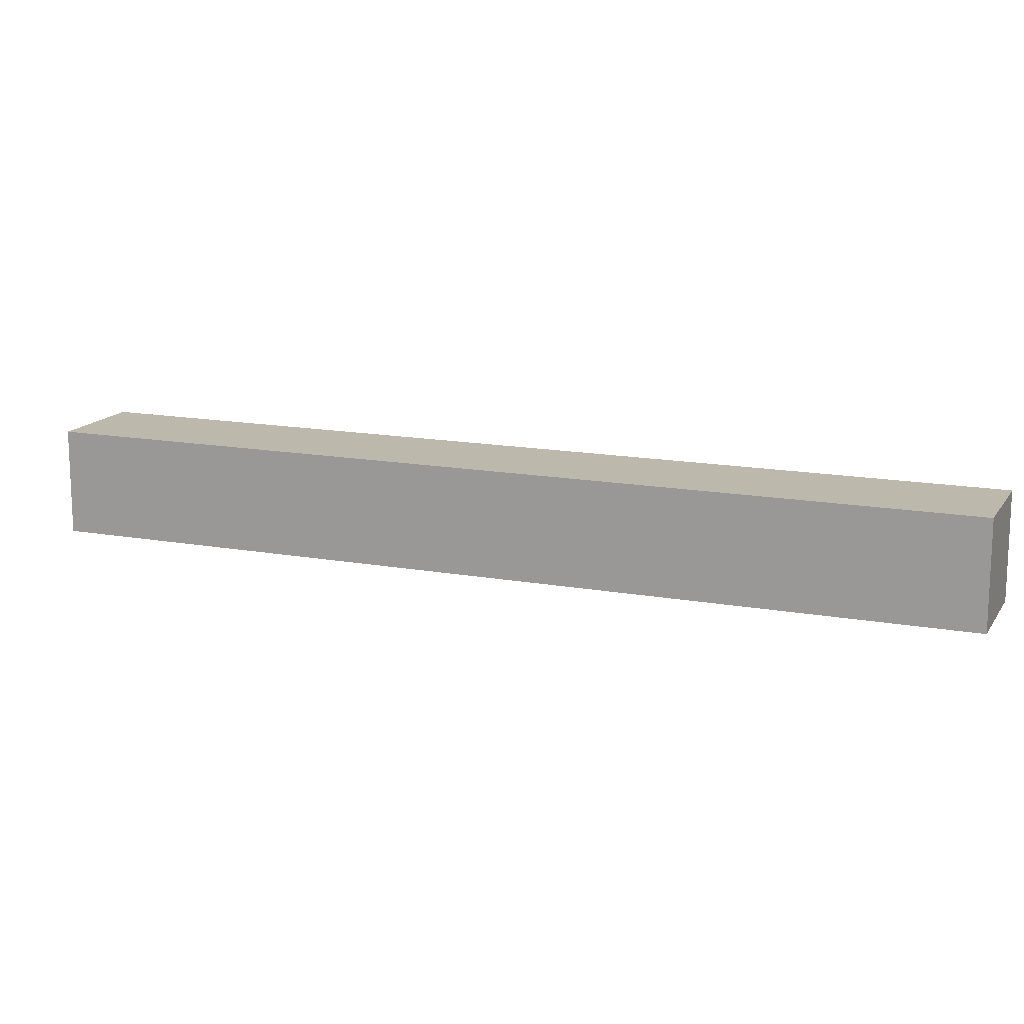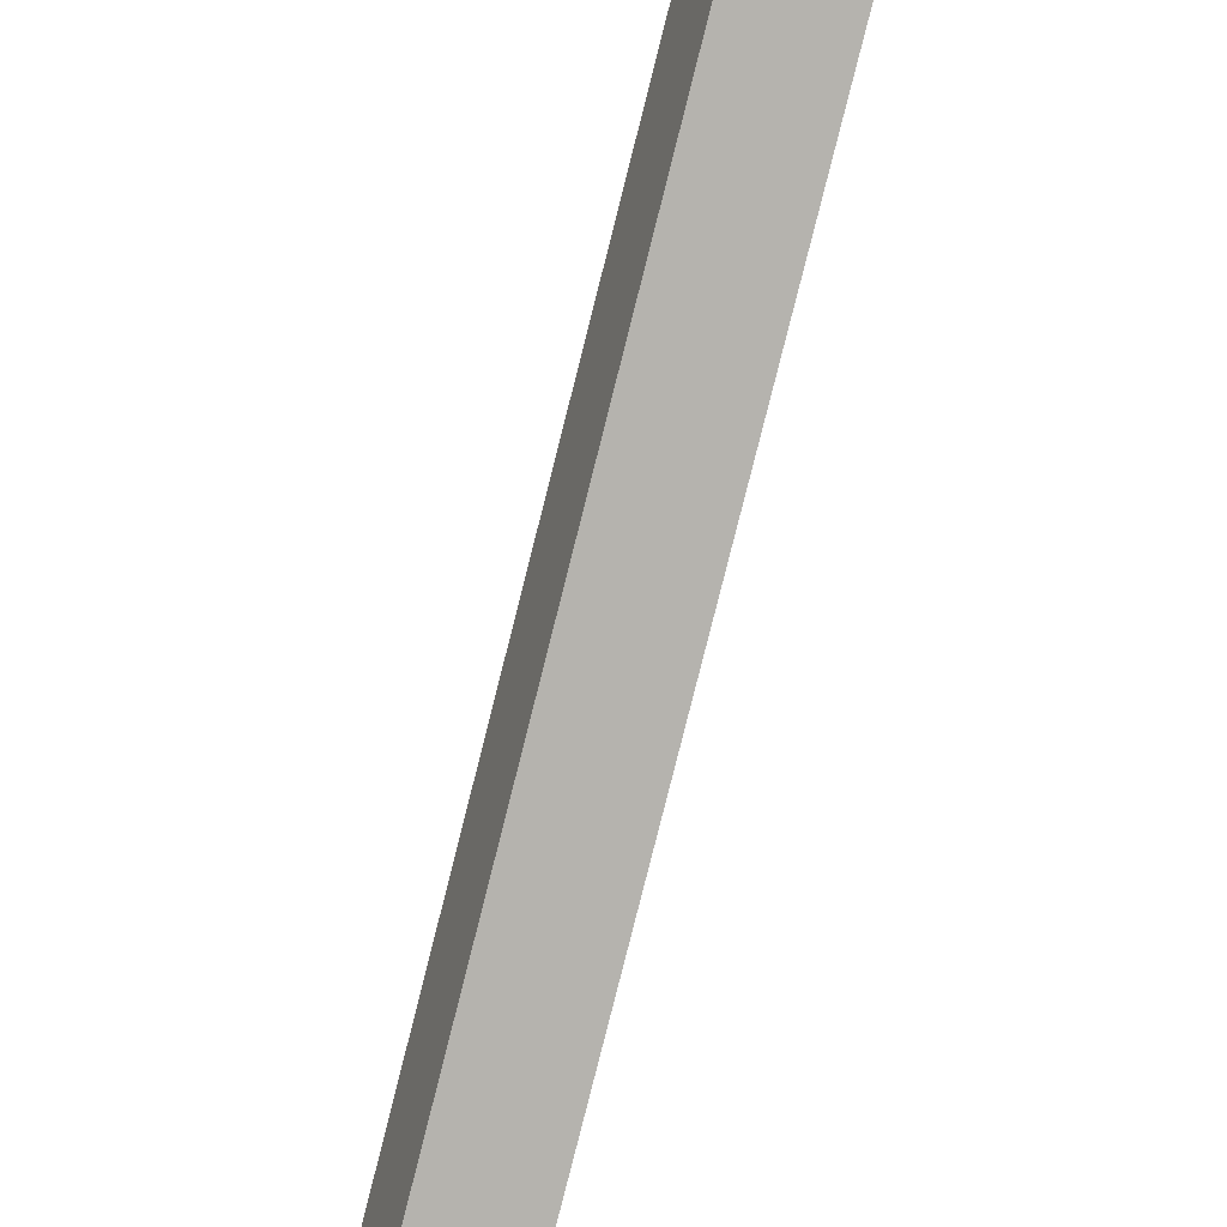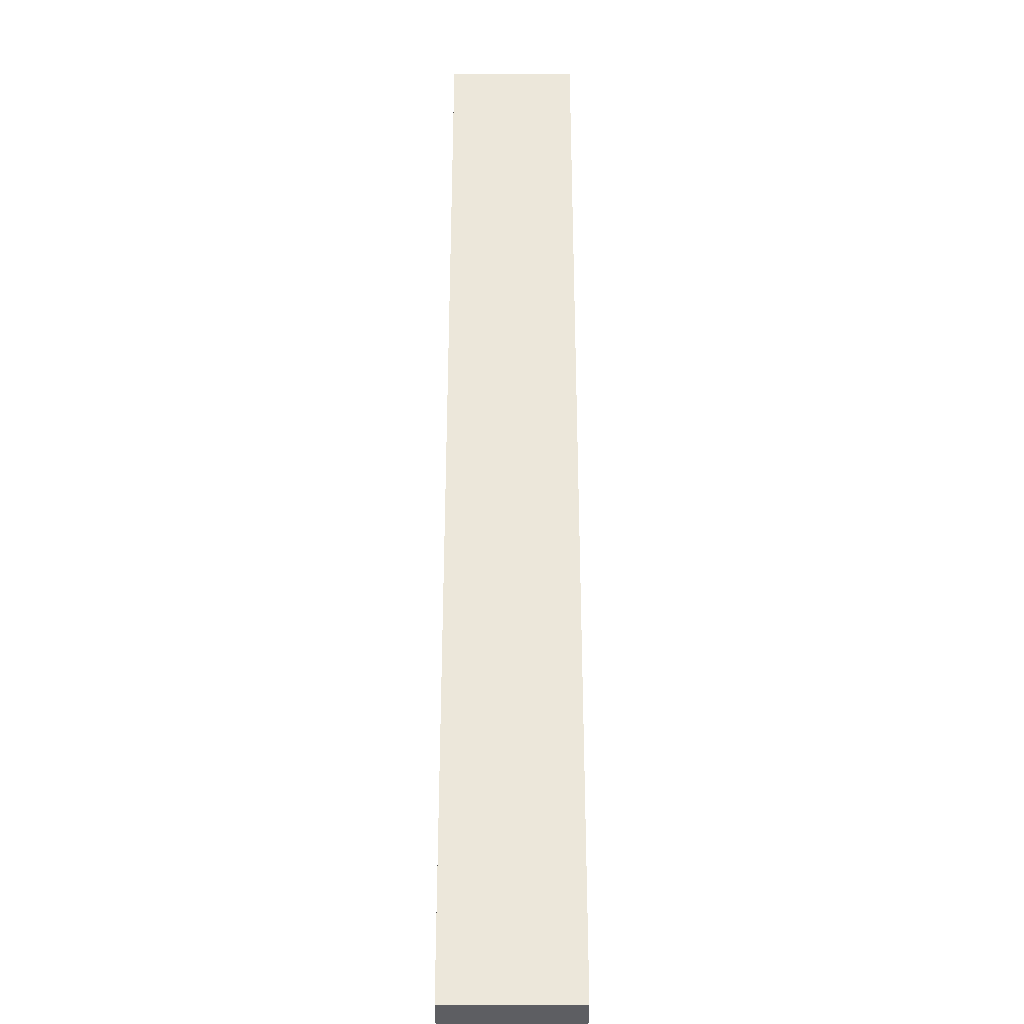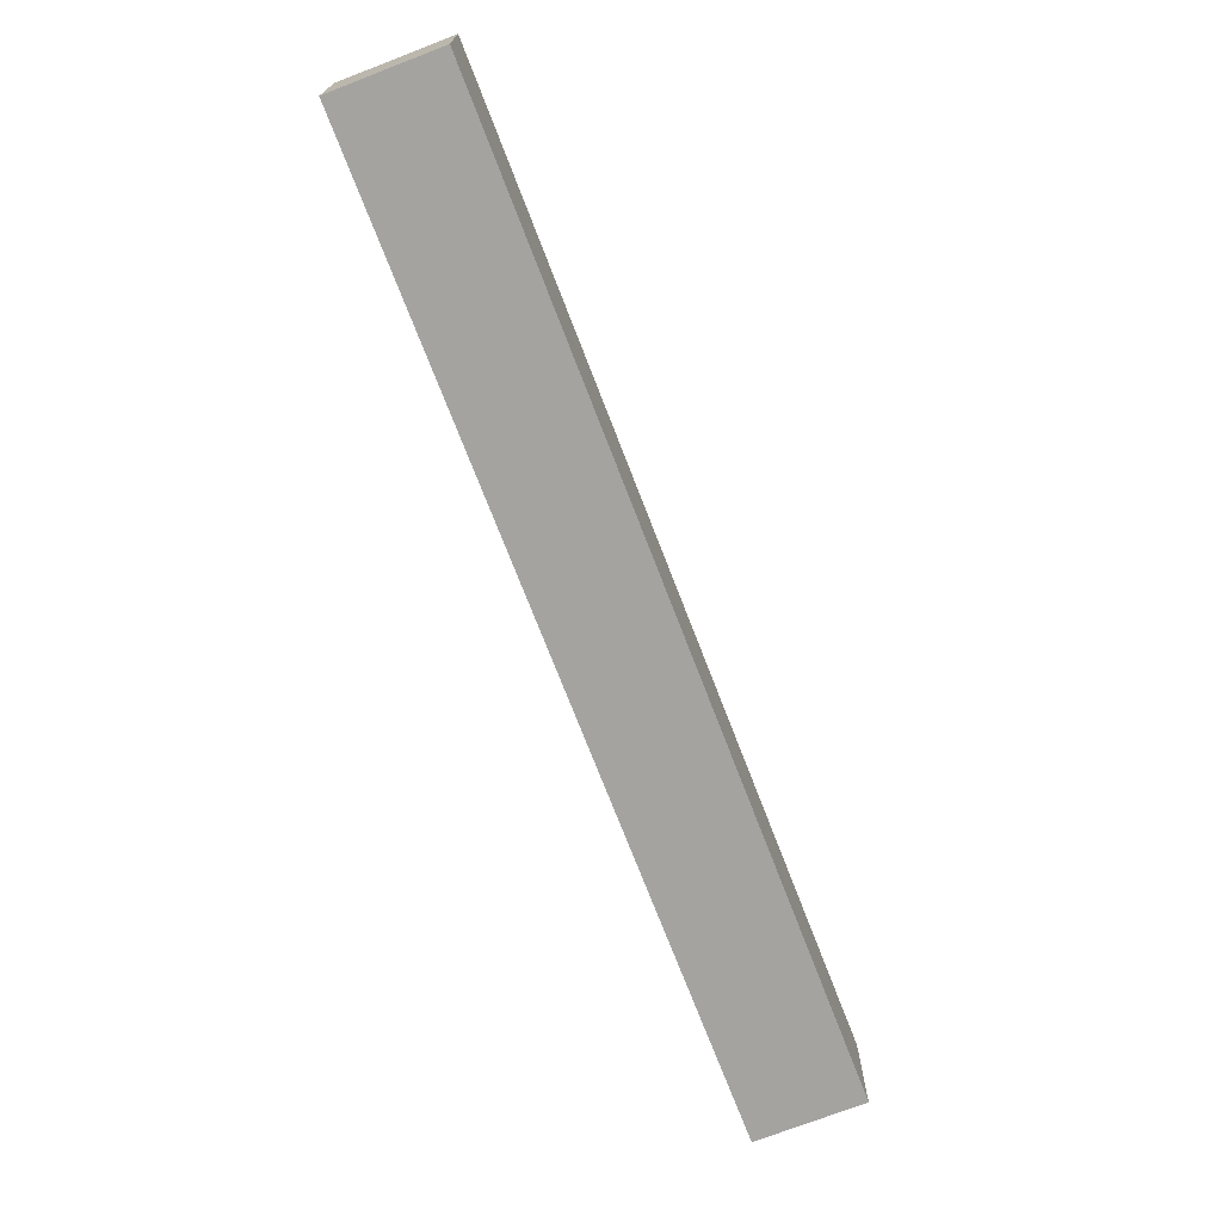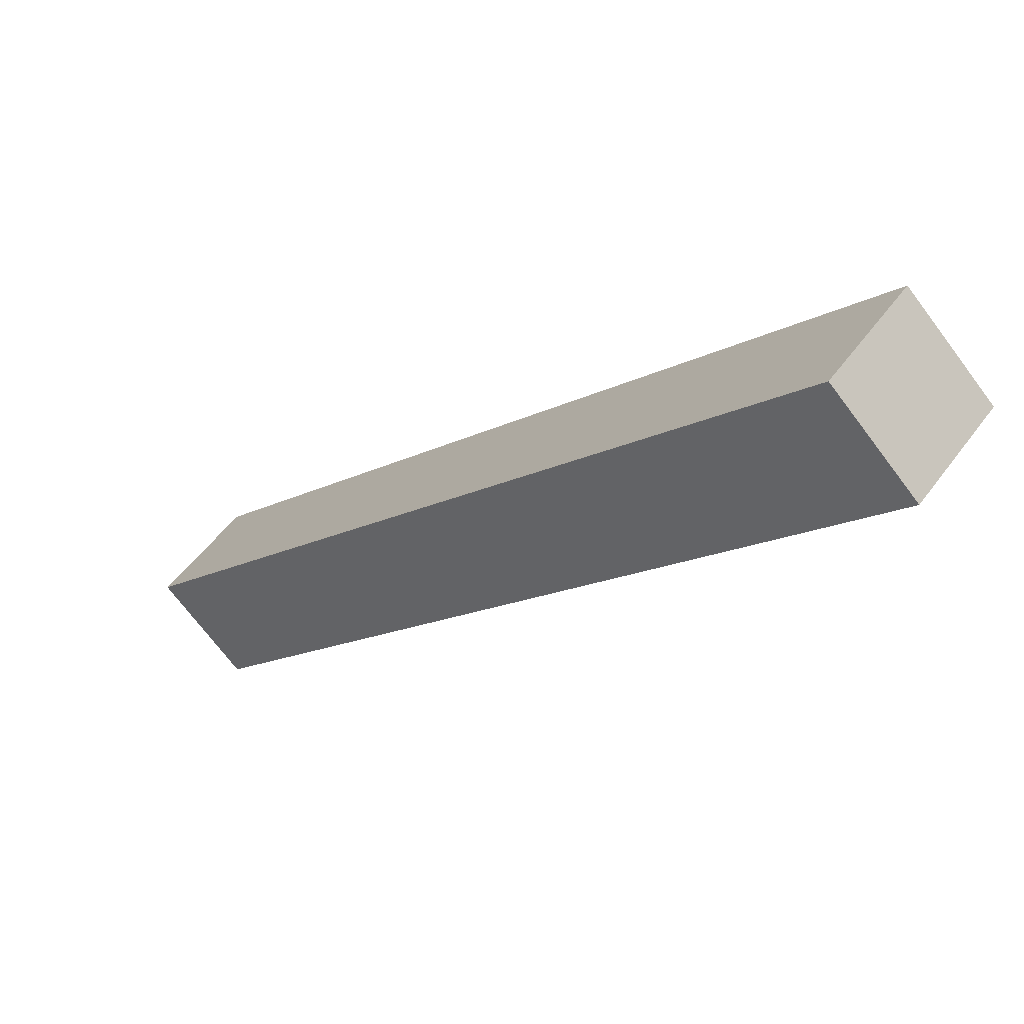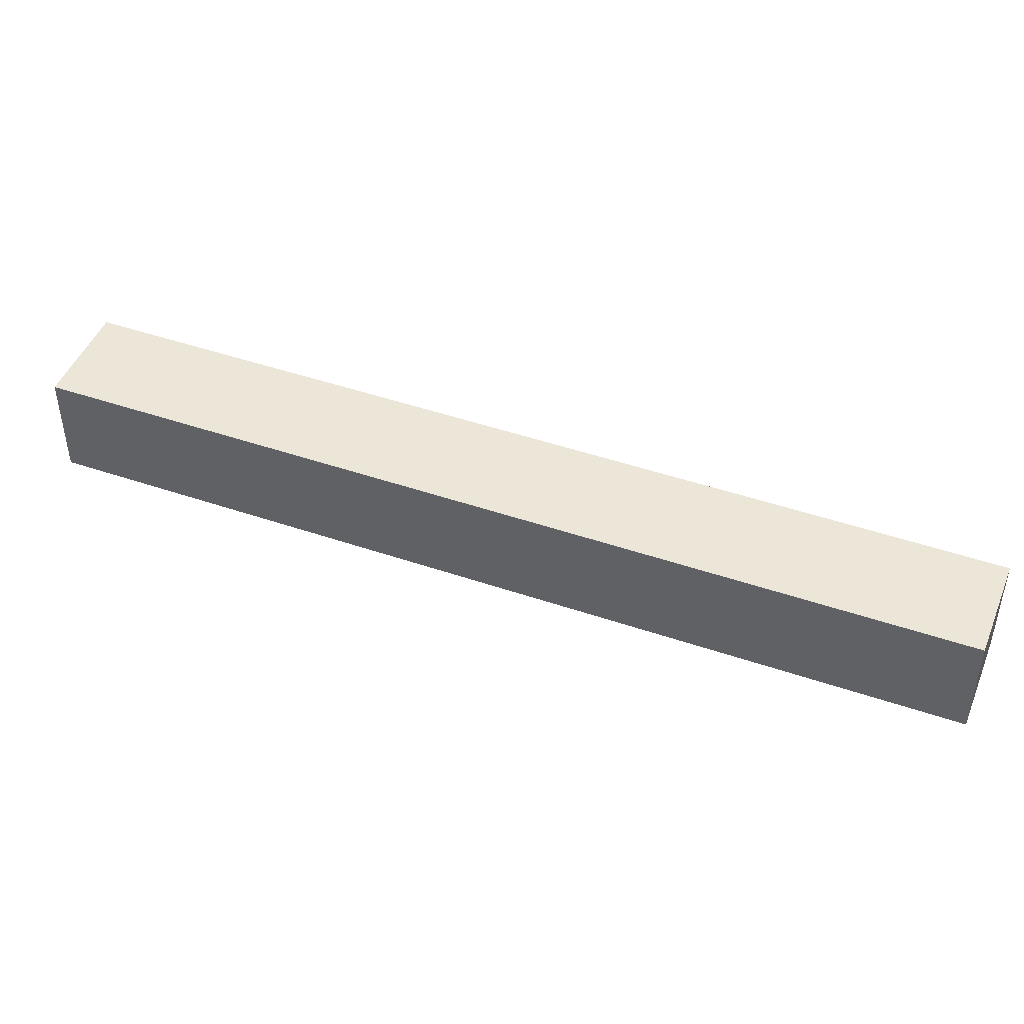
<metadata>
{"format":"obj","ext":"obj","renderer":"f3d","projection":"perspective","resolution":1024,"background":"white","views":[{"elev":14.7,"azim":-113.4,"up":"+Z"},{"elev":-37.4,"azim":69.6,"up":"+Y"},{"elev":6.7,"azim":-90.0,"up":"+Y"},{"elev":-72.9,"azim":156.1,"up":"+Z"},{"elev":-70.7,"azim":-143.2,"up":"+Y"},{"elev":46.2,"azim":-113.6,"up":"+Z"}]}
</metadata>
<code>
o Cube.003
v -3.5 -2.793 -0.5
v -3.5 -2.793 0.5
v 2.793 3.5 0.5
v 2.793 3.5 -0.5
v -2.793 -3.5 -0.5
v 3.5 2.793 -0.5
v 3.5 2.793 0.5
v -2.793 -3.5 0.5
f 1 2 3 4
f 5 6 7 8
f 1 5 8 2
f 2 8 7 3
f 3 7 6 4
f 5 1 4 6

</code>
